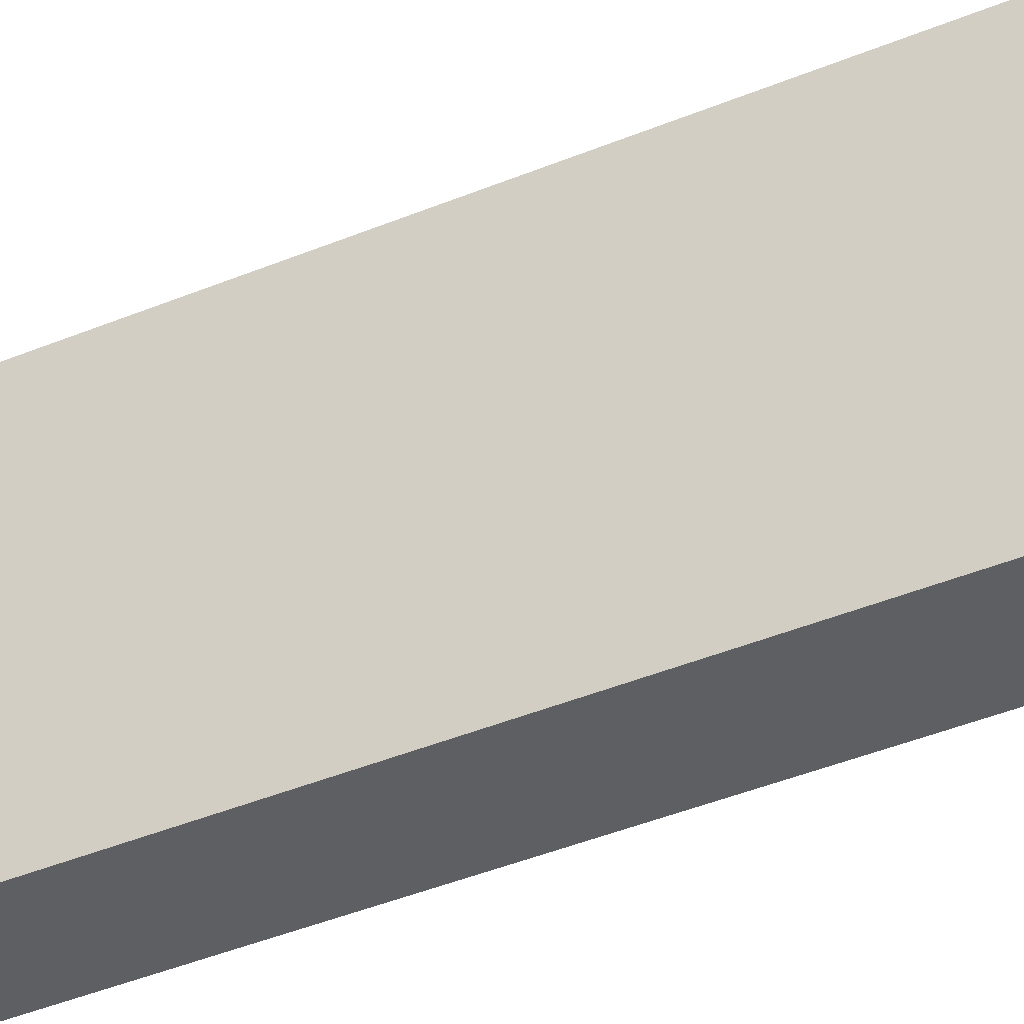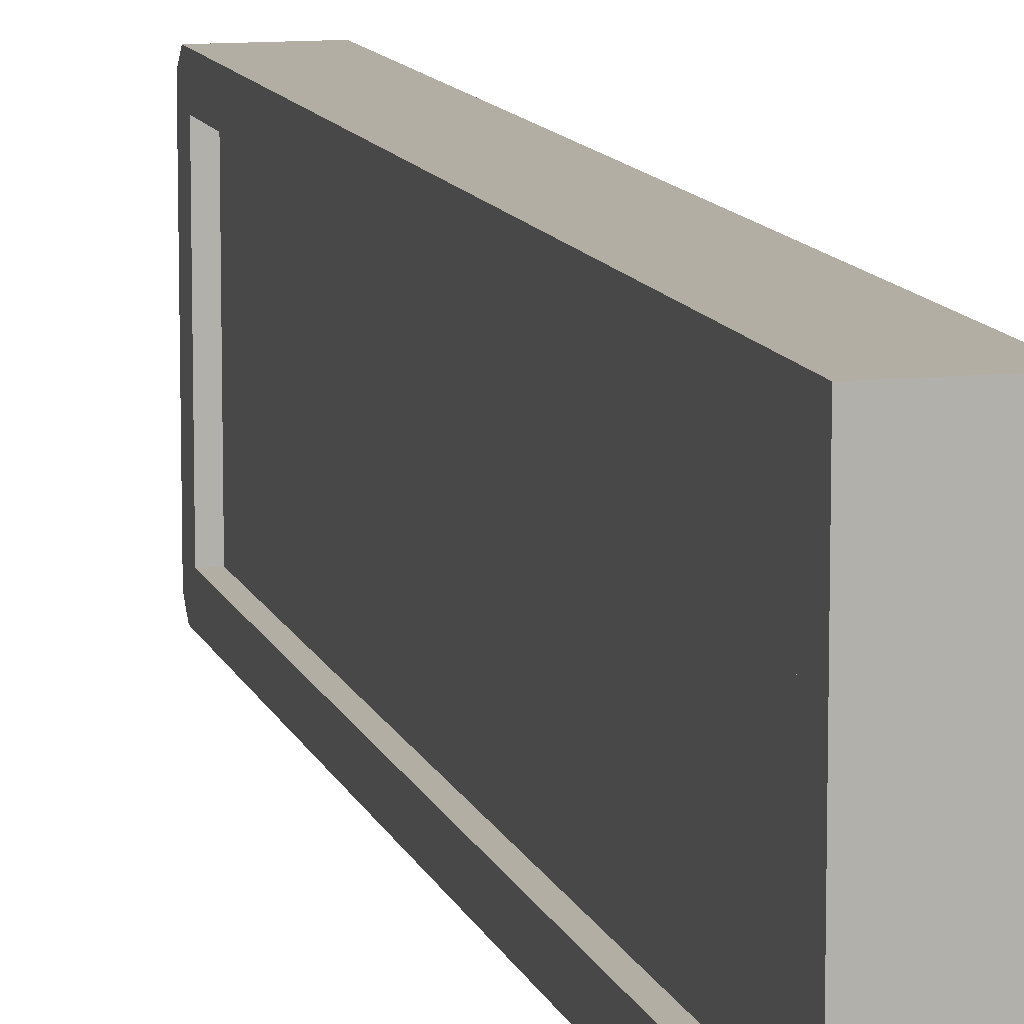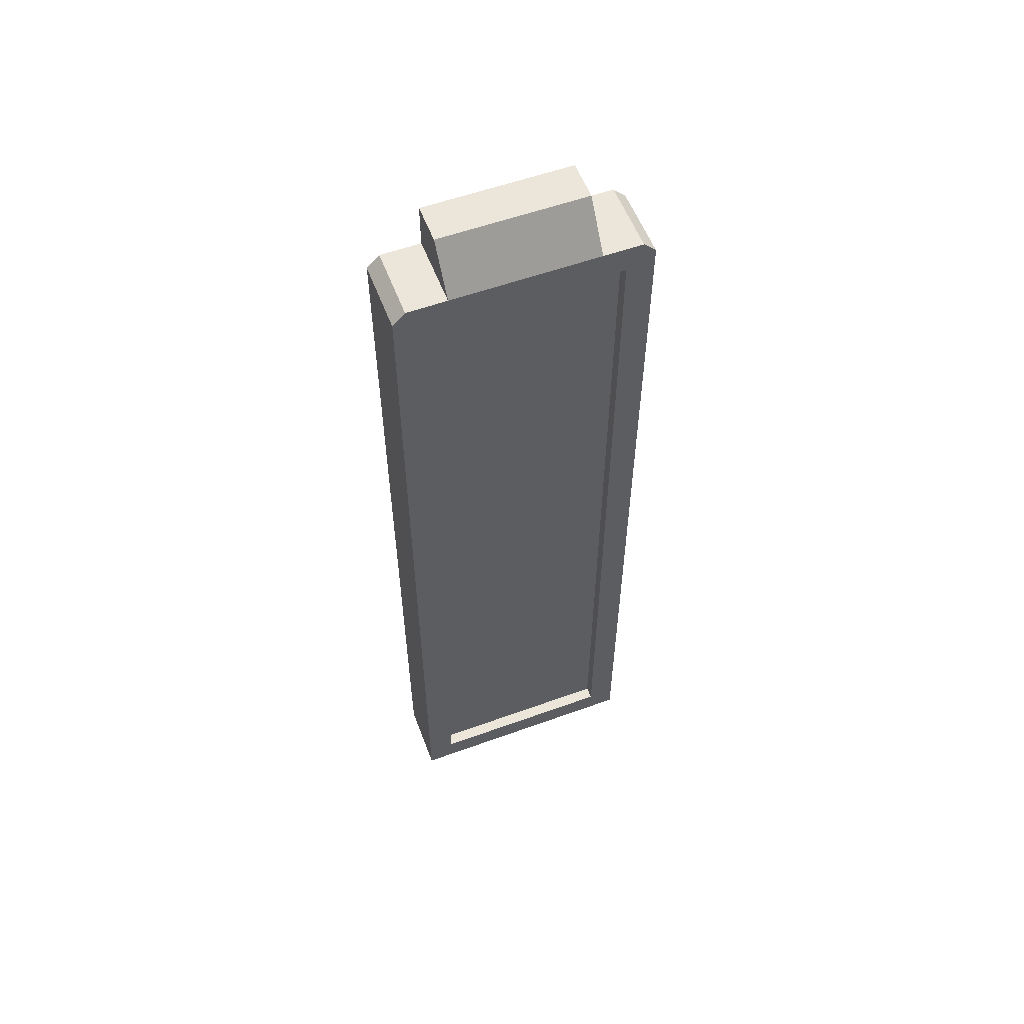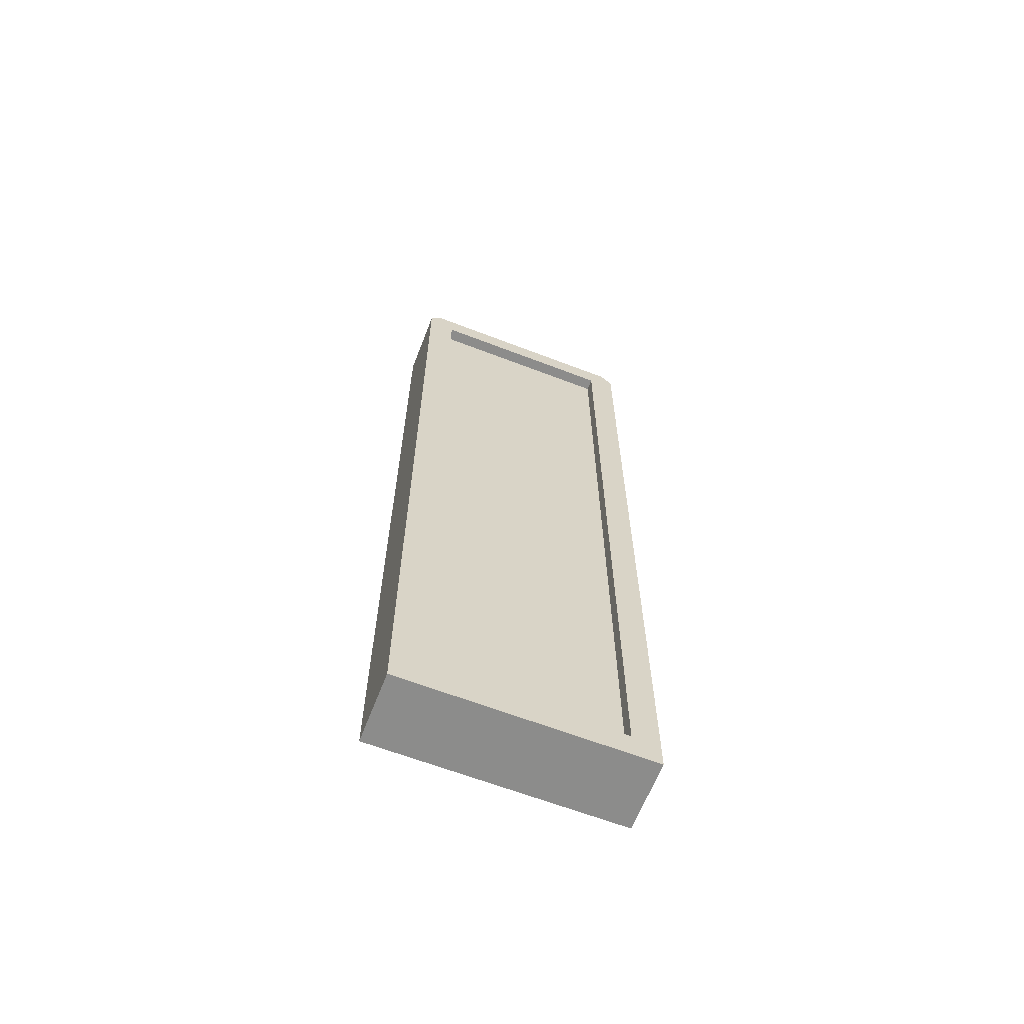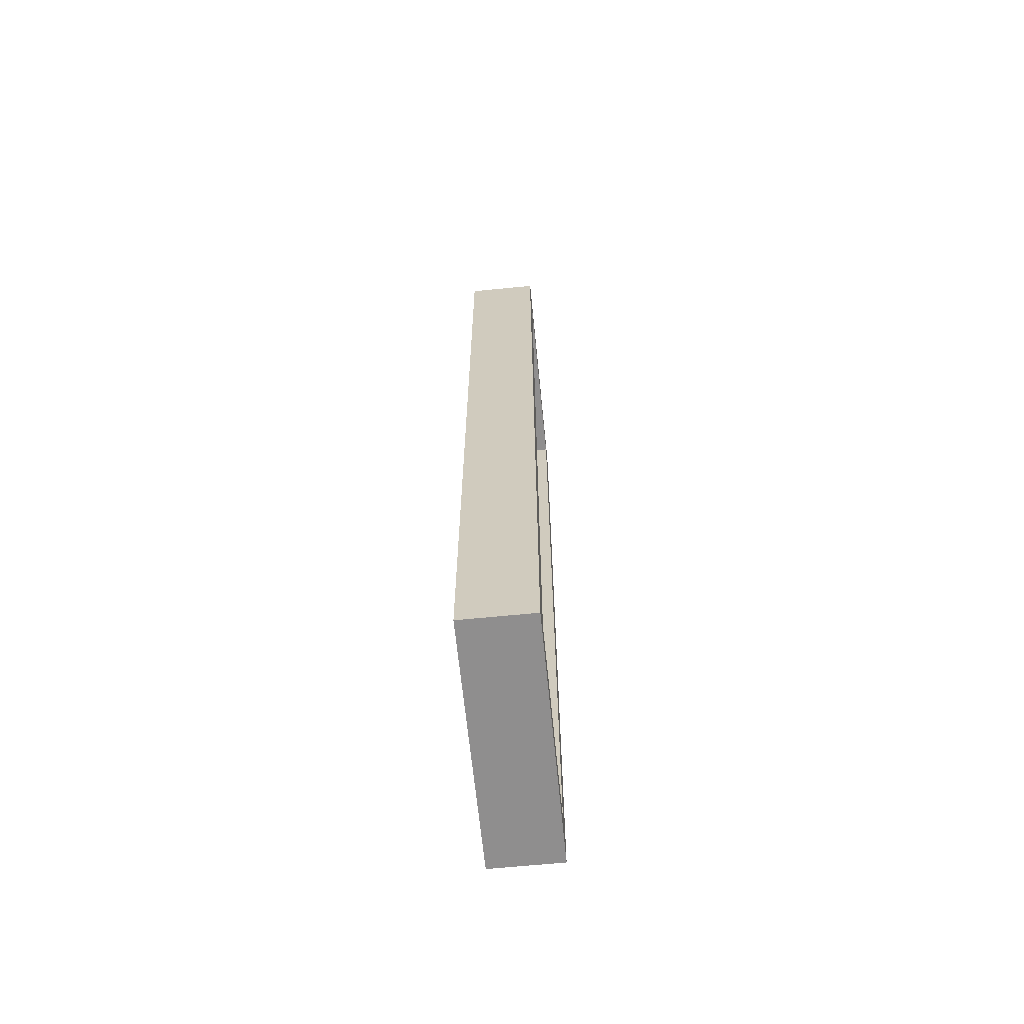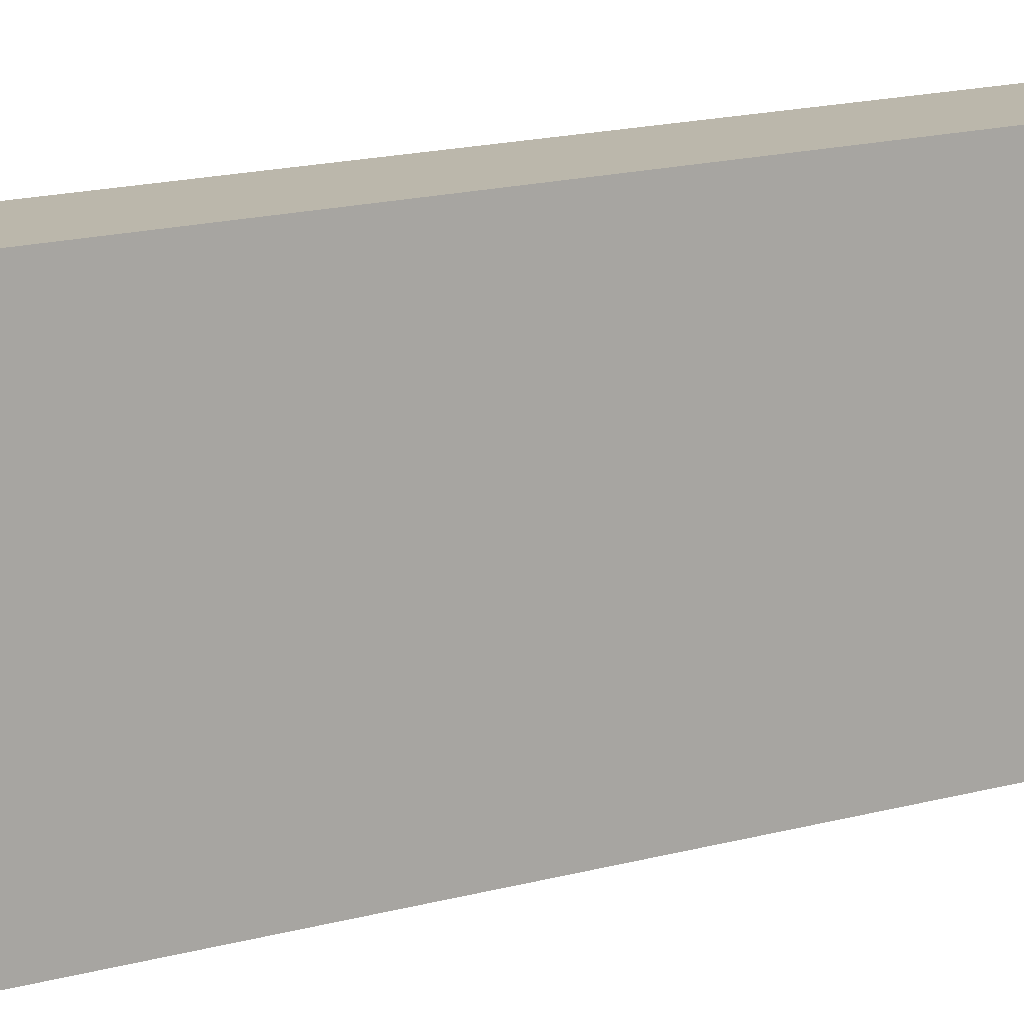
<metadata>
{"format":"obj","ext":"obj","renderer":"f3d","projection":"perspective","resolution":1024,"background":"white","views":[{"elev":-40.5,"azim":117.2,"up":"+Z"},{"elev":11.0,"azim":-14.7,"up":"+Z"},{"elev":56.6,"azim":-110.7,"up":"+Y"},{"elev":-64.1,"azim":-111.2,"up":"+Y"},{"elev":-65.0,"azim":-174.3,"up":"+Y"},{"elev":14.2,"azim":57.0,"up":"+Z"}]}
</metadata>
<code>
g IL_ActivePart
v 0 2.5 -0.1456
v 0 2.5 -0.03496
v -0.2 2.5 -0.03496
v -0.2 2.5 -0.1456
v -0.2 2.422 -0.6215
v -0.1649 2.422 -0.6215
v -0.1649 0.0785 -0.6215
v -0.2 0.0785 -0.6215
v -0.2 0 -0.2333
v -0.2 0 0
v 0 0 0
v 0 0 -0.2333
v -0.2 0 -0.4667
v 0 0 -0.4667
v -0.2 0 -0.7
v 0 0 -0.7
v -0.08221 0.08221 0
v -0.1178 0.08221 0
v -0.1178 2.383 0
v -0.08221 2.383 0
v 0 2.5 -0.665
v 0 2.5 -0.5544
v -0.2 2.5 -0.5544
v -0.2 2.5 -0.665
v -0.1178 0.08221 -0.7
v -0.08221 0.08221 -0.7
v -0.08221 2.383 -0.7
v -0.1178 2.383 -0.7
v -0.2 0.0785 -0.6215
v -0.1649 0.0785 -0.6215
v -0.1649 0.0785 -0.4667
v -0.2 0.0785 -0.4667
v -0.1649 0.0785 -0.2333
v -0.2 0.0785 -0.2333
v -0.1649 0.0785 -0.0785
v -0.2 0.0785 -0.0785
v -0.2 2.422 -0.0785
v -0.1649 2.422 -0.0785
v -0.1649 2.422 -0.2333
v -0.2 2.422 -0.2333
v -0.1649 2.422 -0.4667
v -0.2 2.422 -0.4667
v -0.1649 2.422 -0.6215
v -0.2 2.422 -0.6215
v 0 2.465 0
v 0 2.5 -0.03496
v 0 2.5 -0.1456
v 0 0 0
v 0 0 -0.2333
v 0 0 -0.4667
v 0 2.5 -0.5544
v 0 2.626 -0.5544
v 0 2.626 -0.1456
v 0 2.465 -0.7
v 0 0 -0.7
v 0 2.5 -0.665
v -0.2 2.5 -0.1456
v -0.1103 2.626 -0.1456
v 0 2.626 -0.1456
v 0 2.5 -0.1456
v 0 2.626 -0.5544
v 0 2.626 -0.1456
v -0.1103 2.626 -0.1456
v -0.1103 2.626 -0.5544
v -0.2 2.5 -0.5544
v -0.1103 2.626 -0.5544
v -0.1103 2.626 -0.1456
v -0.2 2.5 -0.1456
v 0 2.5 -0.5544
v 0 2.626 -0.5544
v -0.1103 2.626 -0.5544
v -0.2 2.5 -0.5544
v -0.2 2.5 -0.1456
v -0.2 2.5 -0.03496
v -0.2 2.475 -0.02472
v -0.2 2.422 -0.2333
v -0.2 2.422 -0.0785
v -0.2 2.422 -0.4667
v -0.2 2.5 -0.5544
v -0.2 2.422 -0.6215
v -0.2 2.475 -0.6753
v -0.2 2.5 -0.665
v -0.2 2.465 -0.7
v -0.2 0.0785 -0.6215
v -0.2 0 -0.7
v -0.2 0.0785 -0.4667
v -0.2 0 -0.4667
v -0.2 0.0785 -0.2333
v -0.2 0 -0.2333
v -0.2 0.0785 -0.0785
v -0.2 0 0
v -0.2 2.465 0
v -0.2 2.475 -0.02472
v -0.2 2.5 -0.03496
v -0.1649 0.0785 -0.4667
v -0.1649 0.0785 -0.6215
v -0.1649 2.422 -0.6215
v -0.1649 2.422 -0.4667
v -0.1649 0.0785 -0.2333
v -0.1649 2.422 -0.2333
v -0.1649 0.0785 -0.0785
v -0.1649 2.422 -0.0785
v -0.2 0.0785 -0.0785
v -0.1649 0.0785 -0.0785
v -0.1649 2.422 -0.0785
v -0.2 2.422 -0.0785
v 0 2.5 -0.03496
v 0 2.465 0
v -0.2 2.465 0
v -0.2 2.5 -0.03496
v -0.2 2.5 -0.665
v -0.2 2.465 -0.7
v 0 2.465 -0.7
v 0 2.5 -0.665
v -0.1178 0.08221 -0.7
v -0.2 0 -0.7
v 0 0 -0.7
v -0.08221 0.08221 -0.7
v -0.1178 2.383 -0.7
v 0 2.465 -0.7
v -0.2 2.465 -0.7
v -0.08221 2.383 -0.7
v -0.08221 0.08221 0
v 0 0 0
v -0.2 0 0
v -0.1178 0.08221 0
v -0.08221 2.383 0
v -0.2 2.465 0
v 0 2.465 0
v -0.1178 2.383 0
g IL_ActivePart_0
f 3 2 1
f 4 3 1
f 7 6 5
f 8 7 5
f 11 10 9
f 12 11 9
f 12 9 13
f 14 12 13
f 14 13 15
f 16 14 15
f 19 18 17
f 20 19 17
f 23 22 21
f 24 23 21
f 27 26 25
f 28 27 25
f 31 30 29
f 32 31 29
f 33 31 32
f 34 33 32
f 35 33 34
f 36 35 34
f 39 38 37
f 40 39 37
f 41 39 40
f 42 41 40
f 43 41 42
f 44 43 42
f 47 46 45
f 47 45 48
f 48 49 47
f 47 49 50
f 51 47 50
f 51 52 47
f 52 53 47
f 54 51 50
f 50 55 54
f 54 56 51
f 59 58 57
f 60 59 57
f 63 62 61
f 64 63 61
f 67 66 65
f 68 67 65
f 71 70 69
f 72 71 69
f 75 74 73
f 75 73 76
f 76 77 75
f 76 73 78
f 73 79 78
f 80 78 79
f 79 81 80
f 79 82 81
f 83 81 82
f 80 81 83
f 84 80 83
f 83 85 84
f 84 85 86
f 85 87 86
f 86 87 88
f 87 89 88
f 88 89 90
f 89 91 90
f 90 91 92
f 92 77 90
f 92 93 77
f 94 93 92
f 97 96 95
f 98 97 95
f 98 95 99
f 100 98 99
f 100 99 101
f 102 100 101
f 105 104 103
f 106 105 103
f 109 108 107
f 110 109 107
f 113 112 111
f 114 113 111
f 117 116 115
f 118 117 115
f 115 116 119
f 120 117 118
f 116 121 119
f 122 120 118
f 119 121 122
f 121 120 122
f 125 124 123
f 126 125 123
f 123 124 127
f 128 125 126
f 124 129 127
f 130 128 126
f 127 129 130
f 129 128 130

</code>
